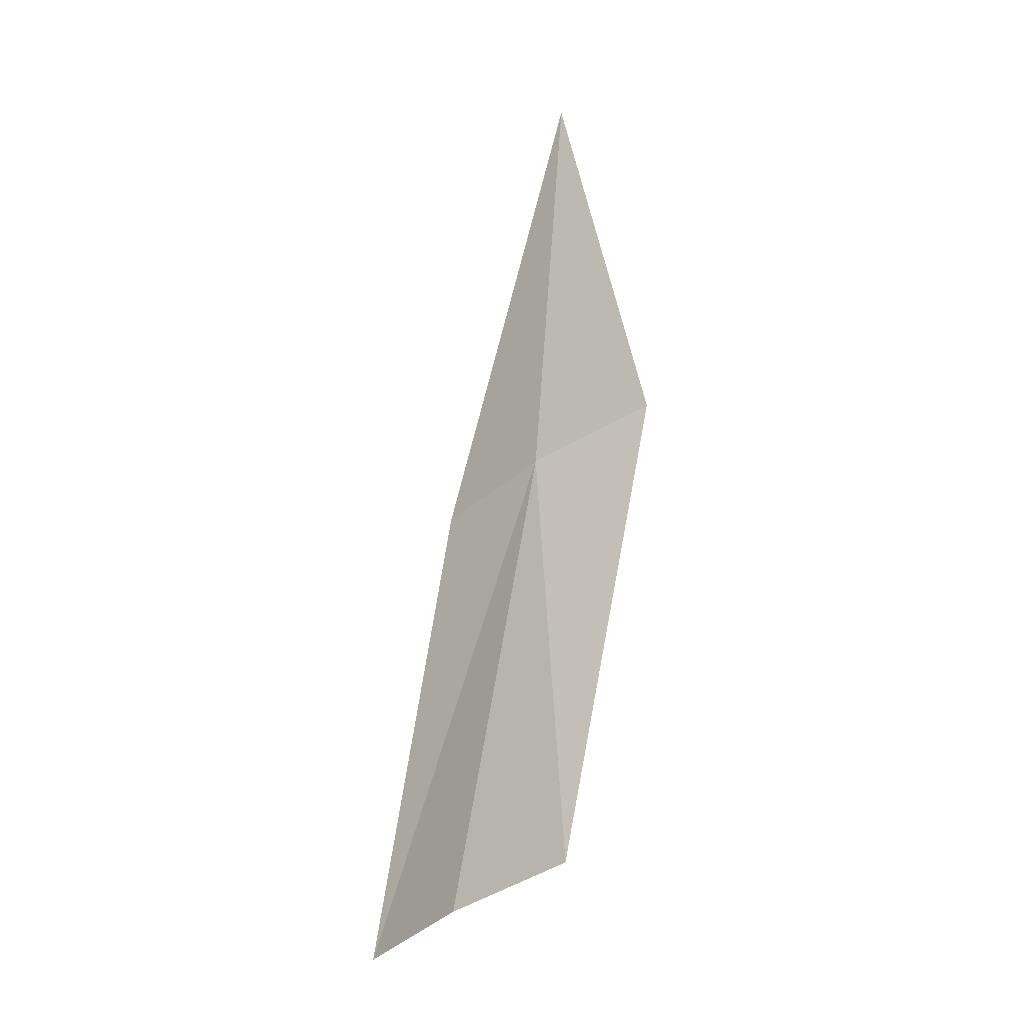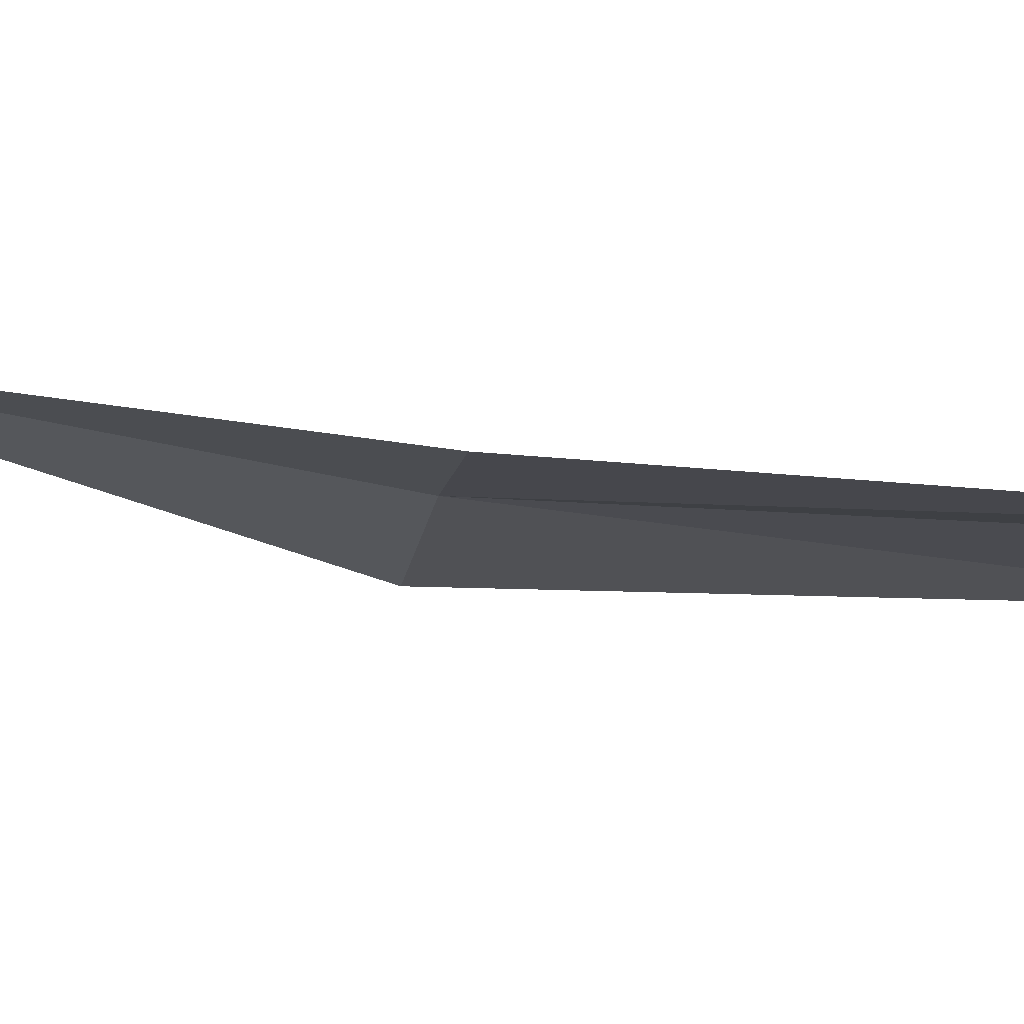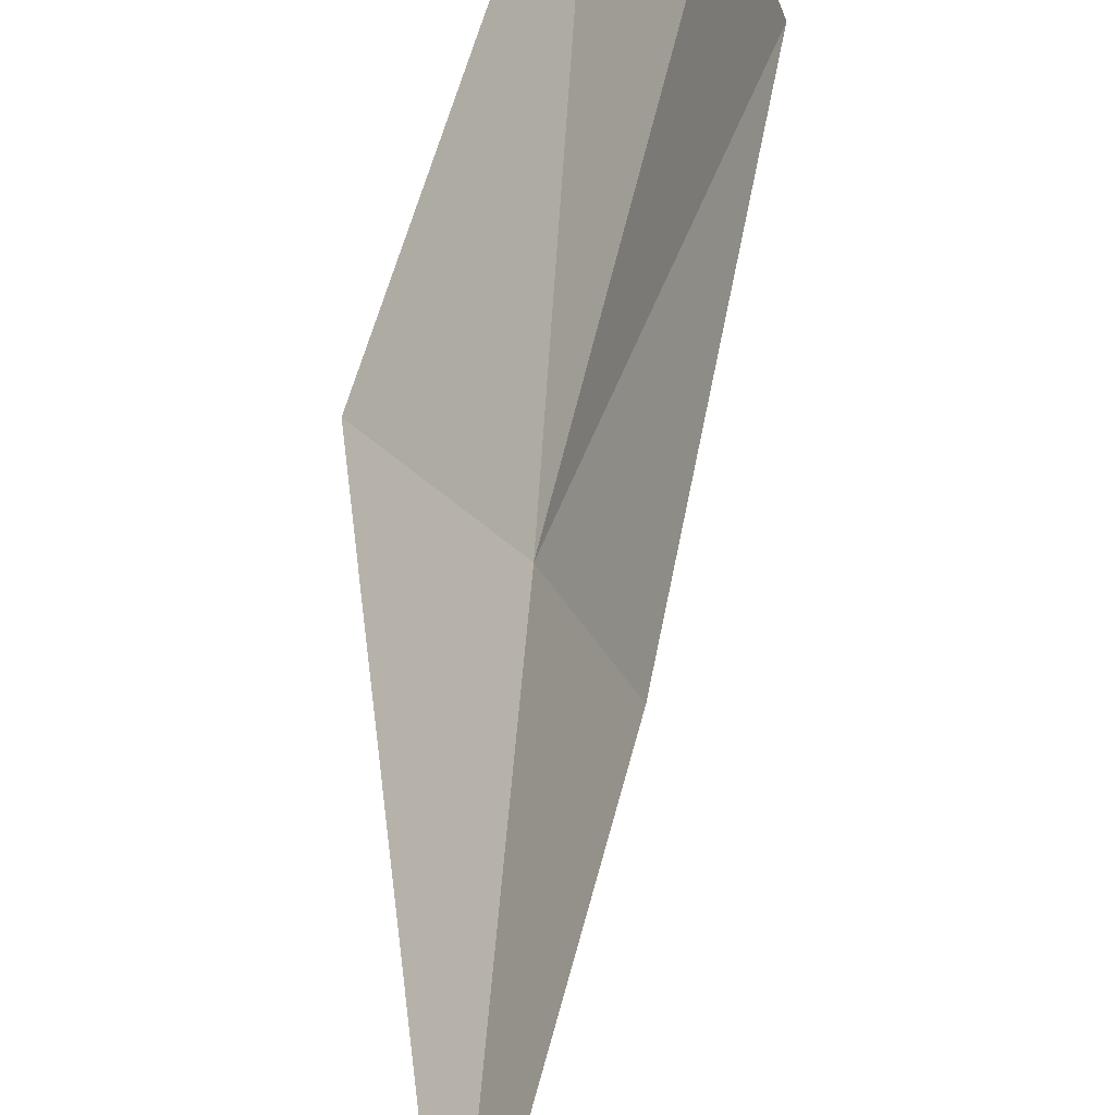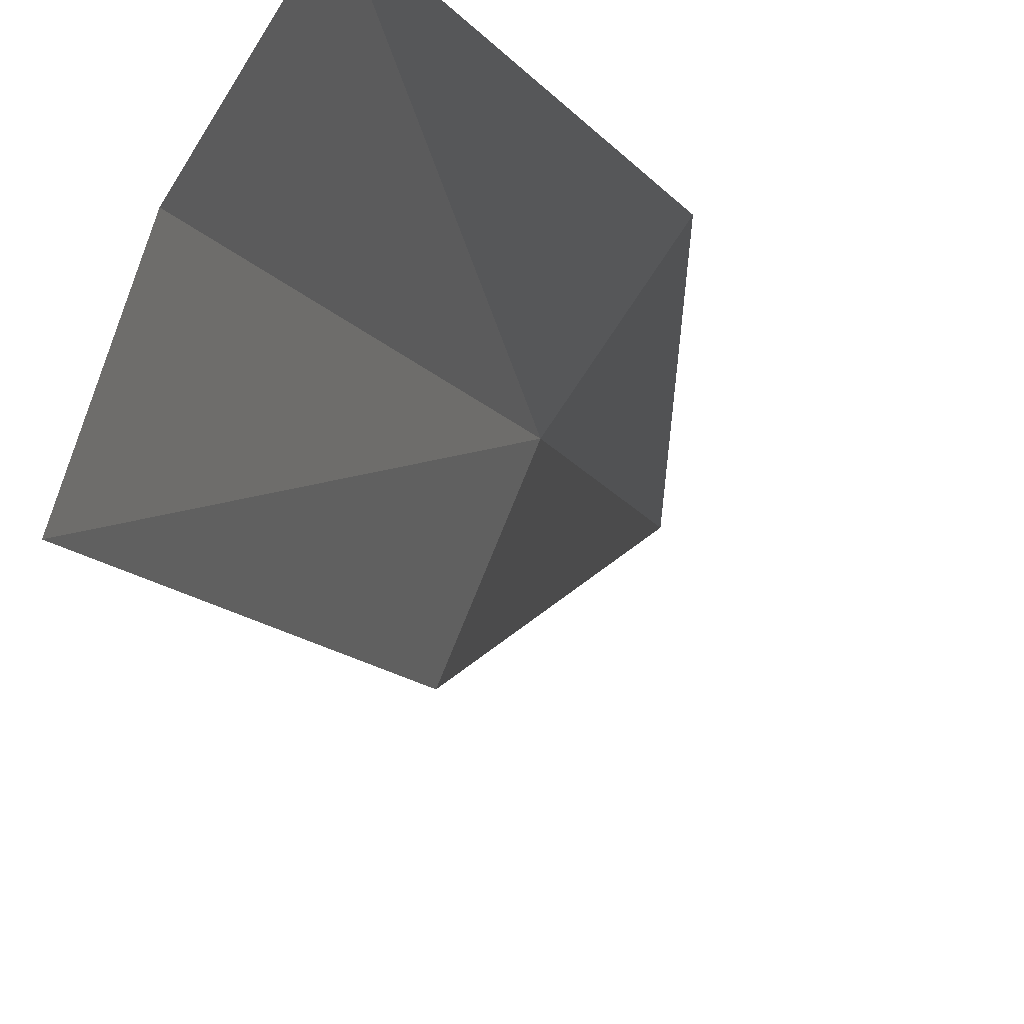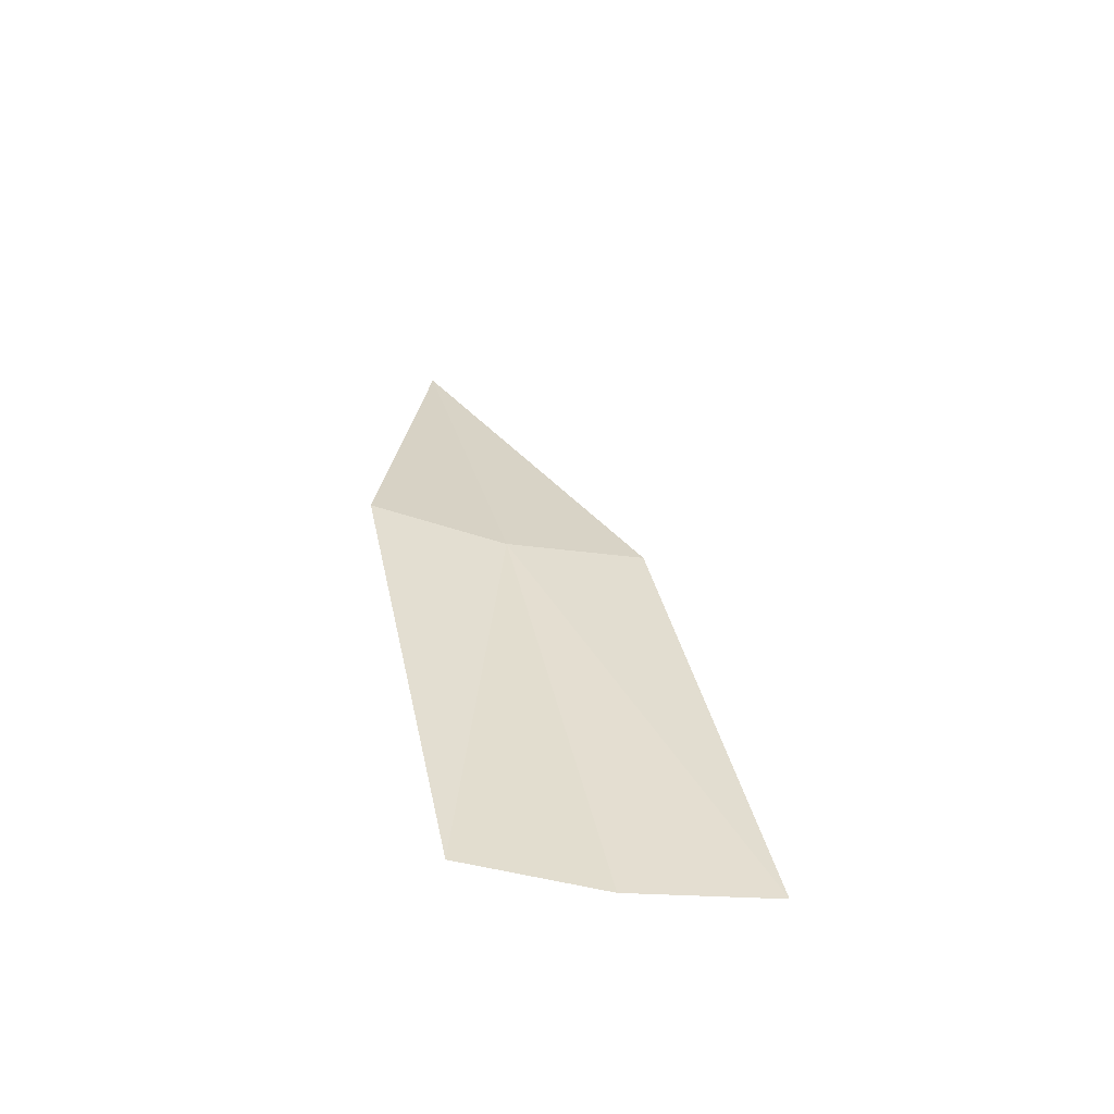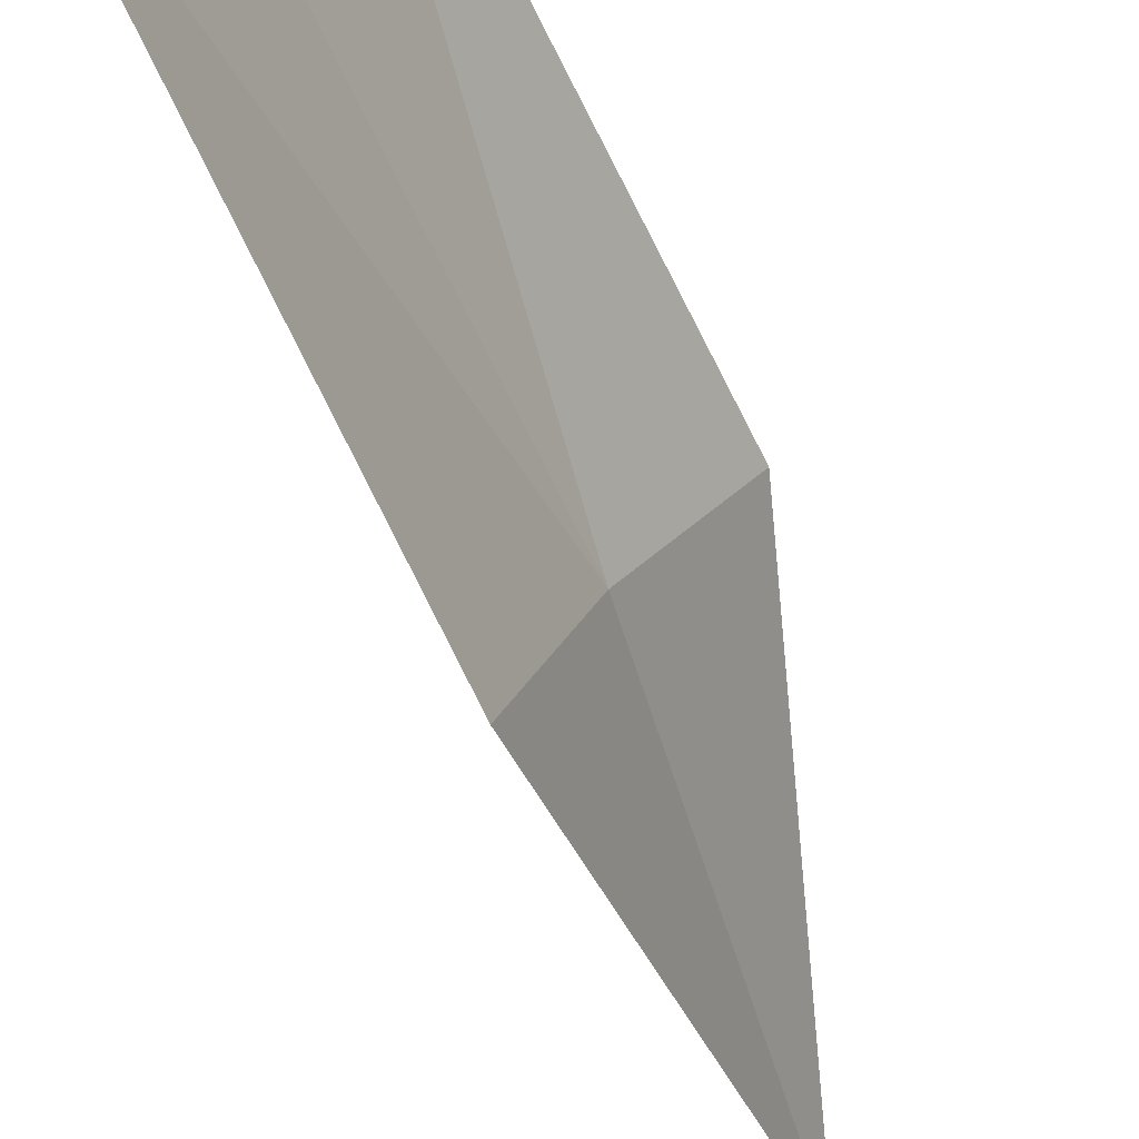
<metadata>
{"format":"obj","ext":"obj","renderer":"f3d","projection":"perspective","resolution":1024,"background":"white","views":[{"elev":-32.5,"azim":158.5,"up":"+Z"},{"elev":-78.0,"azim":83.1,"up":"+Y"},{"elev":57.7,"azim":4.9,"up":"+Y"},{"elev":-20.6,"azim":-168.6,"up":"+Y"},{"elev":-56.3,"azim":-73.3,"up":"+Z"},{"elev":-66.4,"azim":-162.9,"up":"+Y"}]}
</metadata>
<code>
v -633.2 -334.7 -84.19
v -633 -335.2 -84.23
v -632.9 -335.6 -86.03
v -633 -335.1 -85.99
v -633.2 -334.3 -82.62
v -633.5 -334.3 -84.14
v -633.3 -334.6 -85.94
f 1 2 3
f 1 3 4
f 1 5 2
f 1 7 6
f 1 4 7
f 1 6 5

</code>
